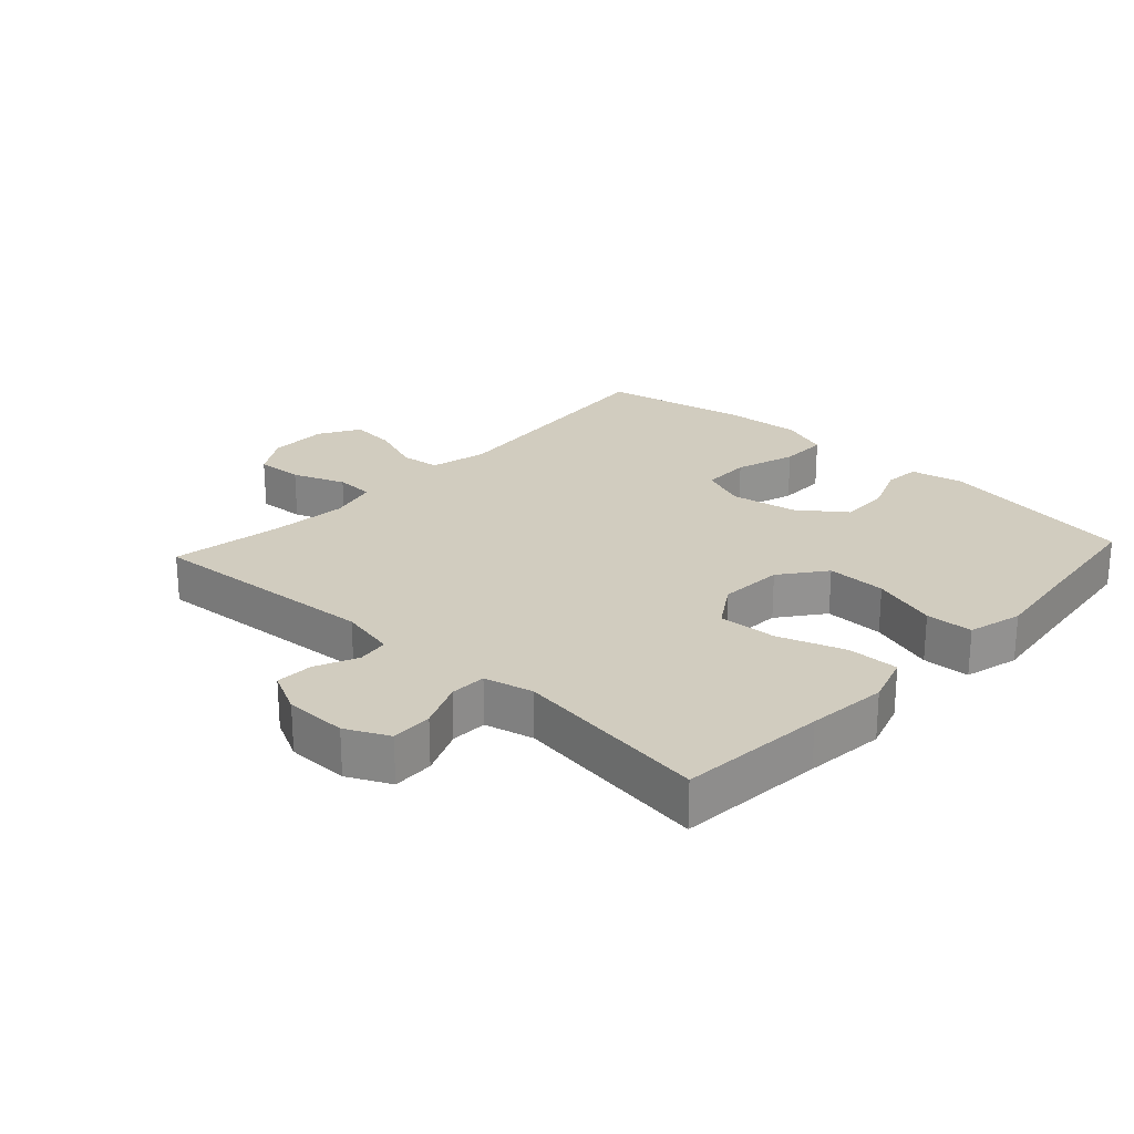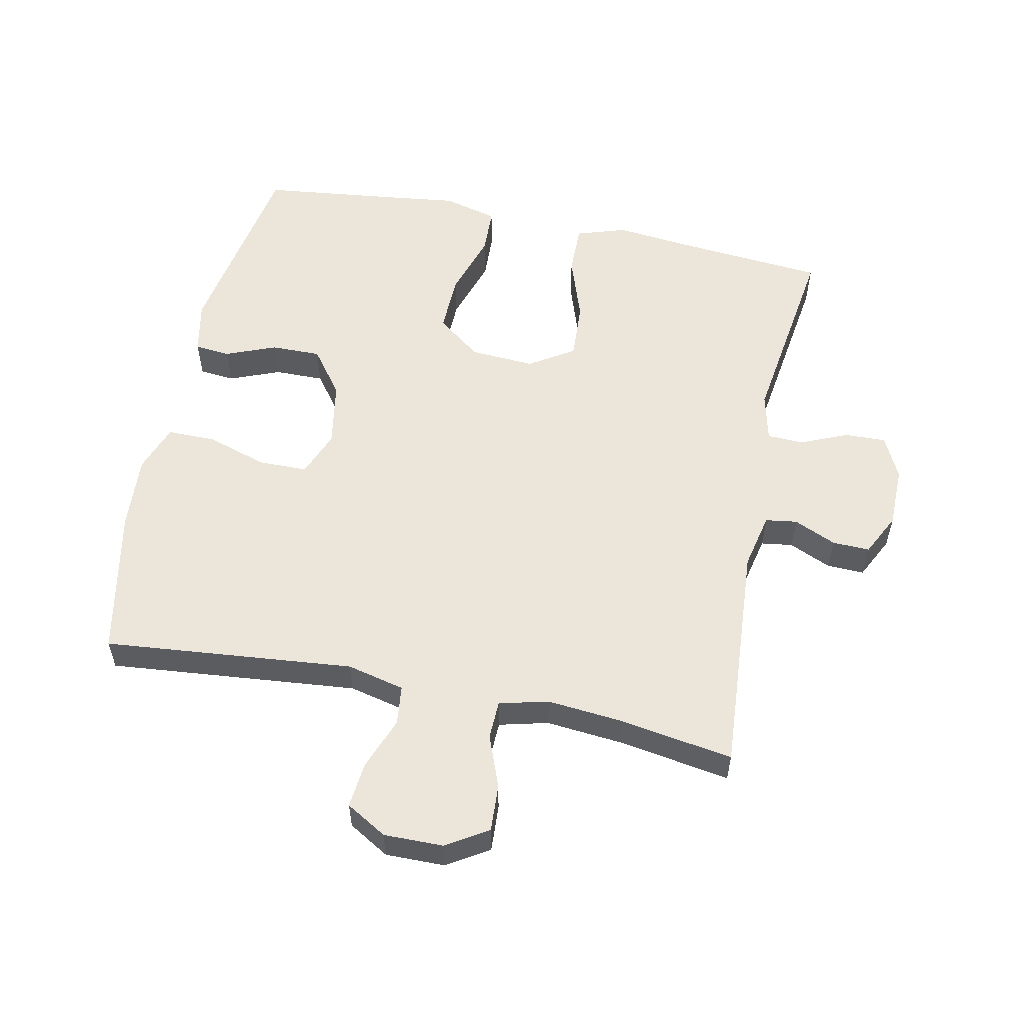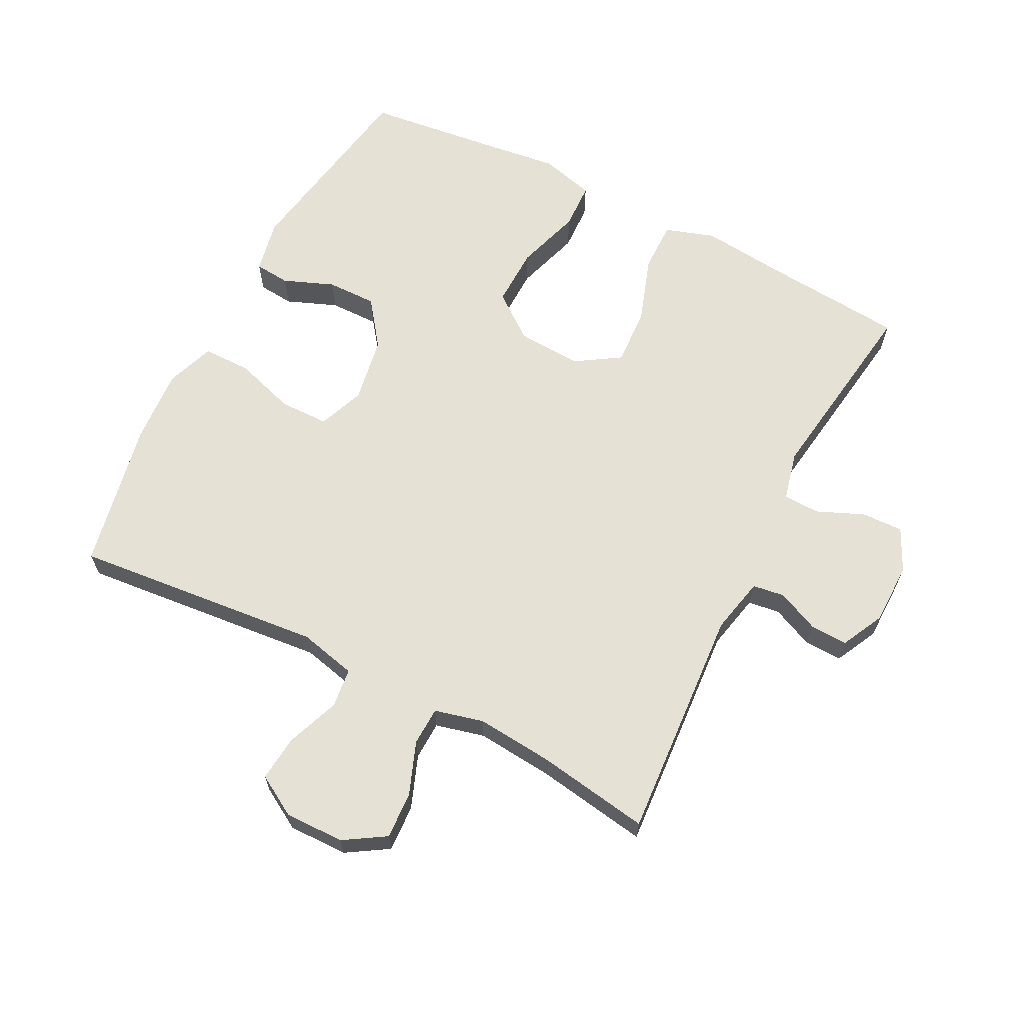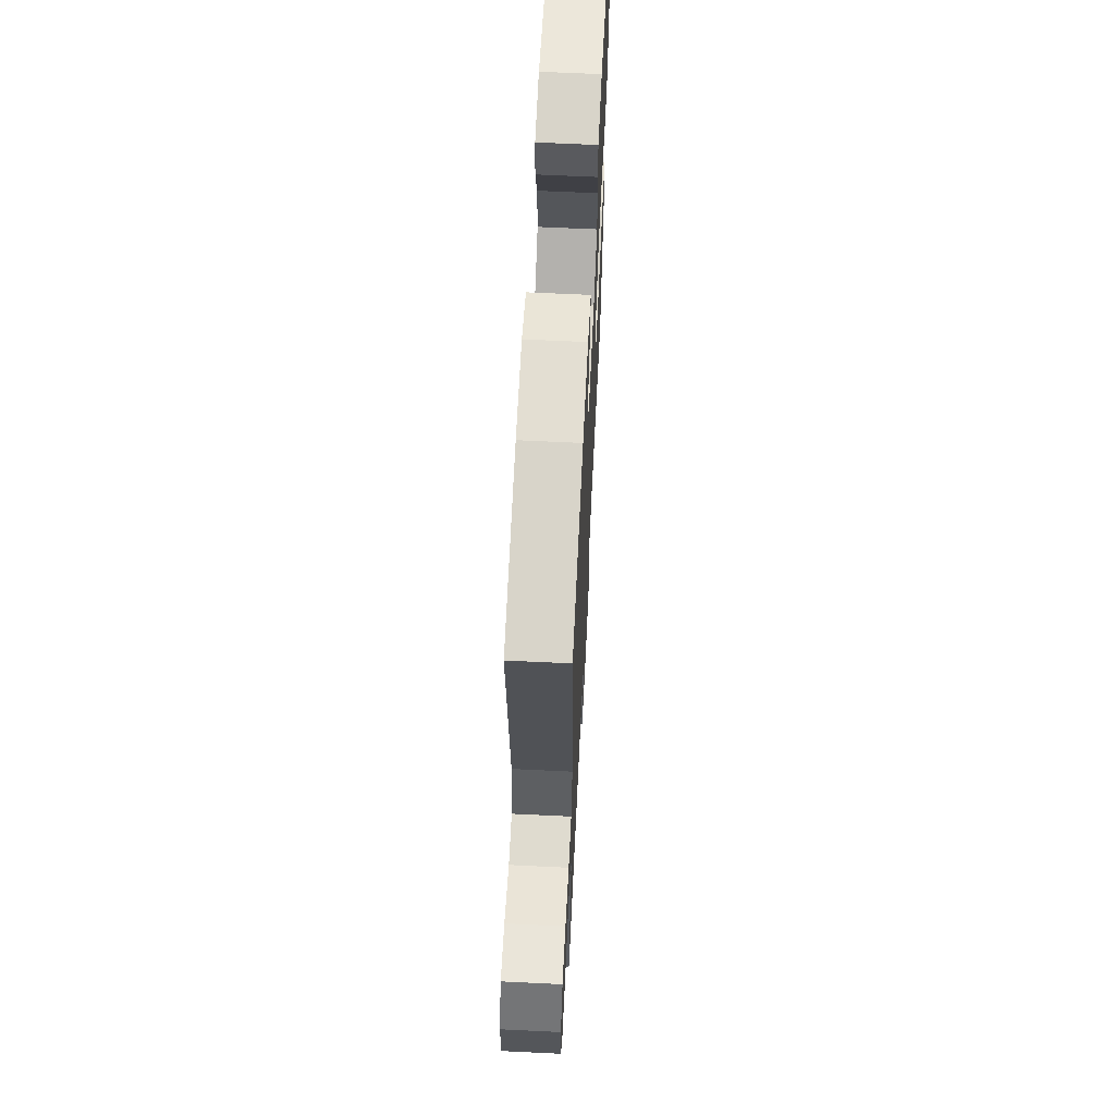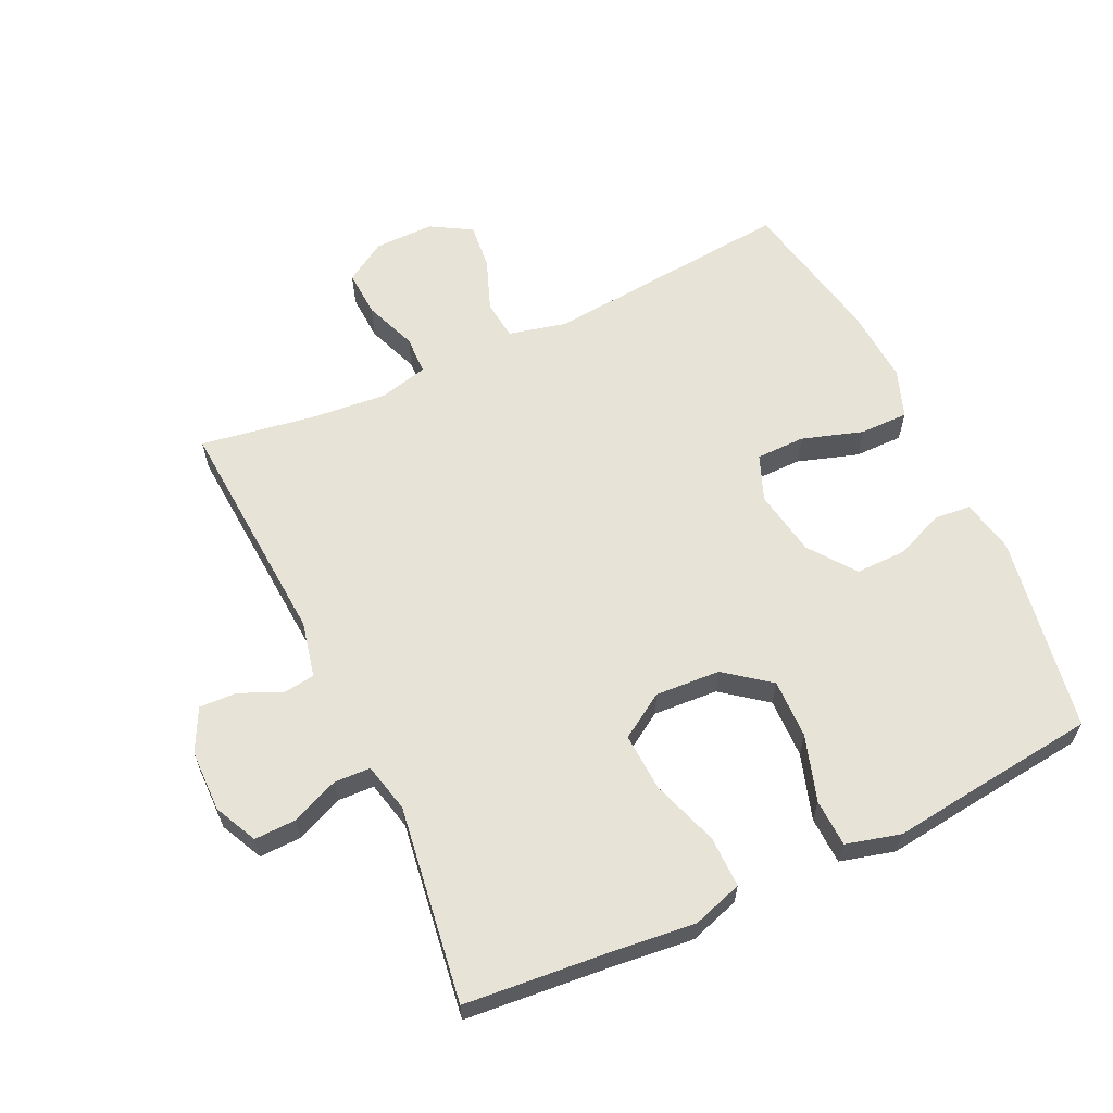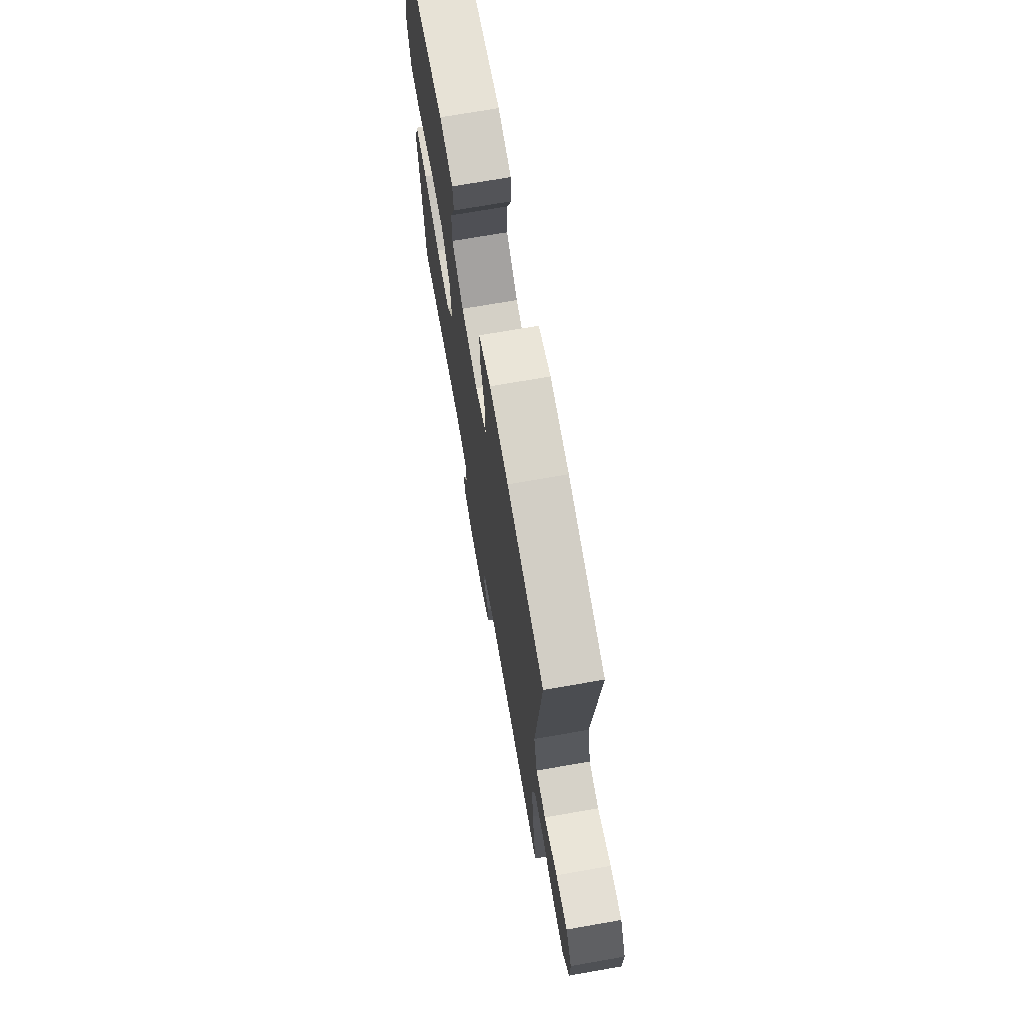
<metadata>
{"format":"obj","ext":"obj","renderer":"f3d","projection":"perspective","resolution":1024,"background":"white","views":[{"elev":24.0,"azim":-137.3,"up":"+Y"},{"elev":55.7,"azim":101.7,"up":"+Y"},{"elev":64.6,"azim":117.1,"up":"+Y"},{"elev":63.7,"azim":92.8,"up":"+Z"},{"elev":61.7,"azim":-115.1,"up":"+Y"},{"elev":71.4,"azim":80.1,"up":"+Z"}]}
</metadata>
<code>
v 0.5 0.07 -0.5
v 0.139 0.07 -0.475
v 0.052 0.07 -0.494
v 0.045 0.07 -0.543
v 0.074 0.07 -0.608
v 0.076 0.07 -0.666
v 0.01 0.07 -0.699
v -0.086 0.07 -0.7
v -0.152 0.07 -0.668
v -0.15 0.07 -0.604
v -0.119 0.07 -0.531
v -0.121 0.07 -0.475
v -0.197 0.07 -0.457
v -0.5 0.07 -0.5
v -0.52 0.07 -0.273
v -0.533 0.07 -0.15
v -0.508 0.07 -0.073
v -0.429 0.07 -0.074
v -0.326 0.07 -0.109
v -0.236 0.07 -0.114
v -0.192 0.07 -0.045
v -0.198 0.07 0.055
v -0.251 0.07 0.124
v -0.343 0.07 0.122
v -0.444 0.07 0.09
v -0.517 0.07 0.093
v -0.539 0.07 0.177
v -0.523 0.07 0.305
v -0.5 0.07 0.5
v -0.194 0.07 0.552
v -0.111 0.07 0.535
v -0.106 0.07 0.48
v -0.137 0.07 0.402
v -0.138 0.07 0.325
v -0.067 0.07 0.272
v 0.036 0.07 0.254
v 0.107 0.07 0.282
v 0.108 0.07 0.358
v 0.078 0.07 0.452
v 0.078 0.07 0.527
v 0.153 0.07 0.554
v 0.27 0.07 0.546
v 0.5 0.07 0.5
v 0.463 0.07 0.113
v 0.484 0.07 0.024
v 0.545 0.07 0.017
v 0.627 0.07 0.048
v 0.698 0.07 0.055
v 0.735 0.07 -0.008
v 0.734 0.07 -0.1
v 0.694 0.07 -0.164
v 0.621 0.07 -0.16
v 0.54 0.07 -0.129
v 0.48 0.07 -0.131
v 0.461 0.07 -0.207
v 0.472 0.07 -0.326
v 0.5 0 -0.5
v 0.139 0 -0.475
v 0.052 0 -0.494
v 0.045 0 -0.543
v 0.074 0 -0.608
v 0.076 0 -0.666
v 0.01 0 -0.699
v -0.086 0 -0.7
v -0.152 0 -0.668
v -0.15 0 -0.604
v -0.119 0 -0.531
v -0.121 0 -0.475
v -0.197 0 -0.457
v -0.5 0 -0.5
v -0.52 0 -0.273
v -0.533 0 -0.15
v -0.508 0 -0.073
v -0.429 0 -0.074
v -0.326 0 -0.109
v -0.236 0 -0.114
v -0.192 0 -0.045
v -0.198 0 0.055
v -0.251 0 0.124
v -0.343 0 0.122
v -0.444 0 0.09
v -0.517 0 0.093
v -0.539 0 0.177
v -0.523 0 0.305
v -0.5 0 0.5
v -0.194 0 0.552
v -0.111 0 0.535
v -0.106 0 0.48
v -0.137 0 0.402
v -0.138 0 0.325
v -0.067 0 0.272
v 0.036 0 0.254
v 0.107 0 0.282
v 0.108 0 0.358
v 0.078 0 0.452
v 0.078 0 0.527
v 0.153 0 0.554
v 0.27 0 0.546
v 0.5 0 0.5
v 0.463 0 0.113
v 0.484 0 0.024
v 0.545 0 0.017
v 0.627 0 0.048
v 0.698 0 0.055
v 0.735 0 -0.008
v 0.734 0 -0.1
v 0.694 0 -0.164
v 0.621 0 -0.16
v 0.54 0 -0.129
v 0.48 0 -0.131
v 0.461 0 -0.207
v 0.472 0 -0.326
f 50 51 52 53
f 50 53 54
f 49 50 54
f 46 47 48 49
f 45 46 49 54
f 44 45 54 55
f 42 43 44
f 41 42 44 55
f 38 39 40 41
f 37 38 41 55
f 30 31 32 33
f 28 29 30 33
f 28 33 34
f 27 28 34 35
f 24 25 26 27
f 23 24 27 35
f 16 17 18 19
f 15 16 19 20
f 13 14 15 20
f 12 13 20 21
f 8 9 10 11
f 8 11 12
f 7 8 12
f 4 5 6 7
f 3 4 7 12
f 2 3 12 21
f 56 1 2 21
f 36 37 55 56
f 22 23 35 36
f 21 22 36 56
f 109 108 107 106
f 110 109 106
f 110 106 105
f 105 104 103 102
f 110 105 102 101
f 111 110 101 100
f 100 99 98
f 111 100 98 97
f 97 96 95 94
f 111 97 94 93
f 89 88 87 86
f 89 86 85 84
f 90 89 84
f 91 90 84 83
f 83 82 81 80
f 91 83 80 79
f 75 74 73 72
f 76 75 72 71
f 76 71 70 69
f 77 76 69 68
f 67 66 65 64
f 68 67 64
f 68 64 63
f 63 62 61 60
f 68 63 60 59
f 77 68 59 58
f 77 58 57 112
f 112 111 93 92
f 92 91 79 78
f 112 92 78 77
f 1 57 58 2
f 2 58 59 3
f 3 59 60 4
f 4 60 61 5
f 5 61 62 6
f 6 62 63 7
f 7 63 64 8
f 8 64 65 9
f 9 65 66 10
f 10 66 67 11
f 11 67 68 12
f 12 68 69 13
f 13 69 70 14
f 14 70 71 15
f 15 71 72 16
f 16 72 73 17
f 17 73 74 18
f 18 74 75 19
f 19 75 76 20
f 20 76 77 21
f 21 77 78 22
f 22 78 79 23
f 23 79 80 24
f 24 80 81 25
f 25 81 82 26
f 26 82 83 27
f 27 83 84 28
f 28 84 85 29
f 29 85 86 30
f 30 86 87 31
f 31 87 88 32
f 32 88 89 33
f 33 89 90 34
f 34 90 91 35
f 35 91 92 36
f 36 92 93 37
f 37 93 94 38
f 38 94 95 39
f 39 95 96 40
f 40 96 97 41
f 41 97 98 42
f 42 98 99 43
f 43 99 100 44
f 44 100 101 45
f 45 101 102 46
f 46 102 103 47
f 47 103 104 48
f 48 104 105 49
f 49 105 106 50
f 50 106 107 51
f 51 107 108 52
f 52 108 109 53
f 53 109 110 54
f 54 110 111 55
f 55 111 112 56
f 56 112 57 1

</code>
